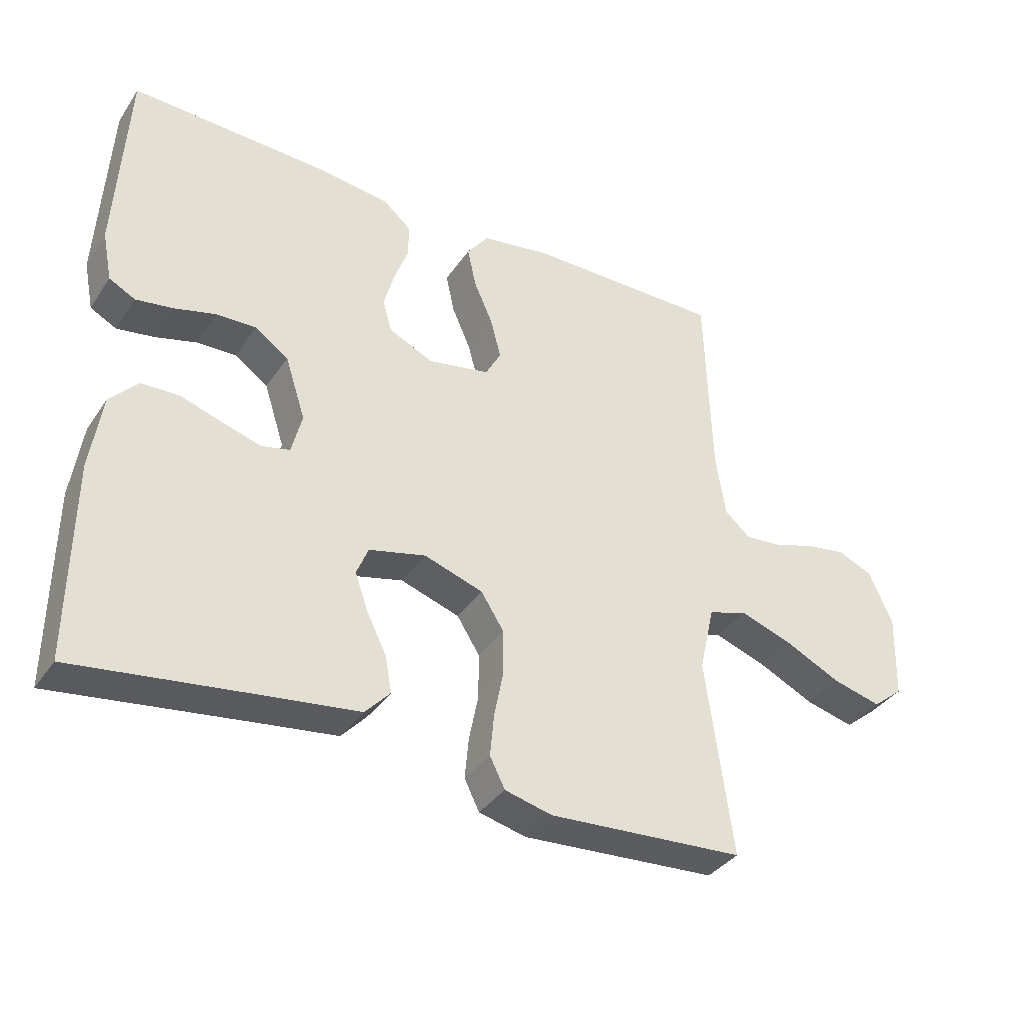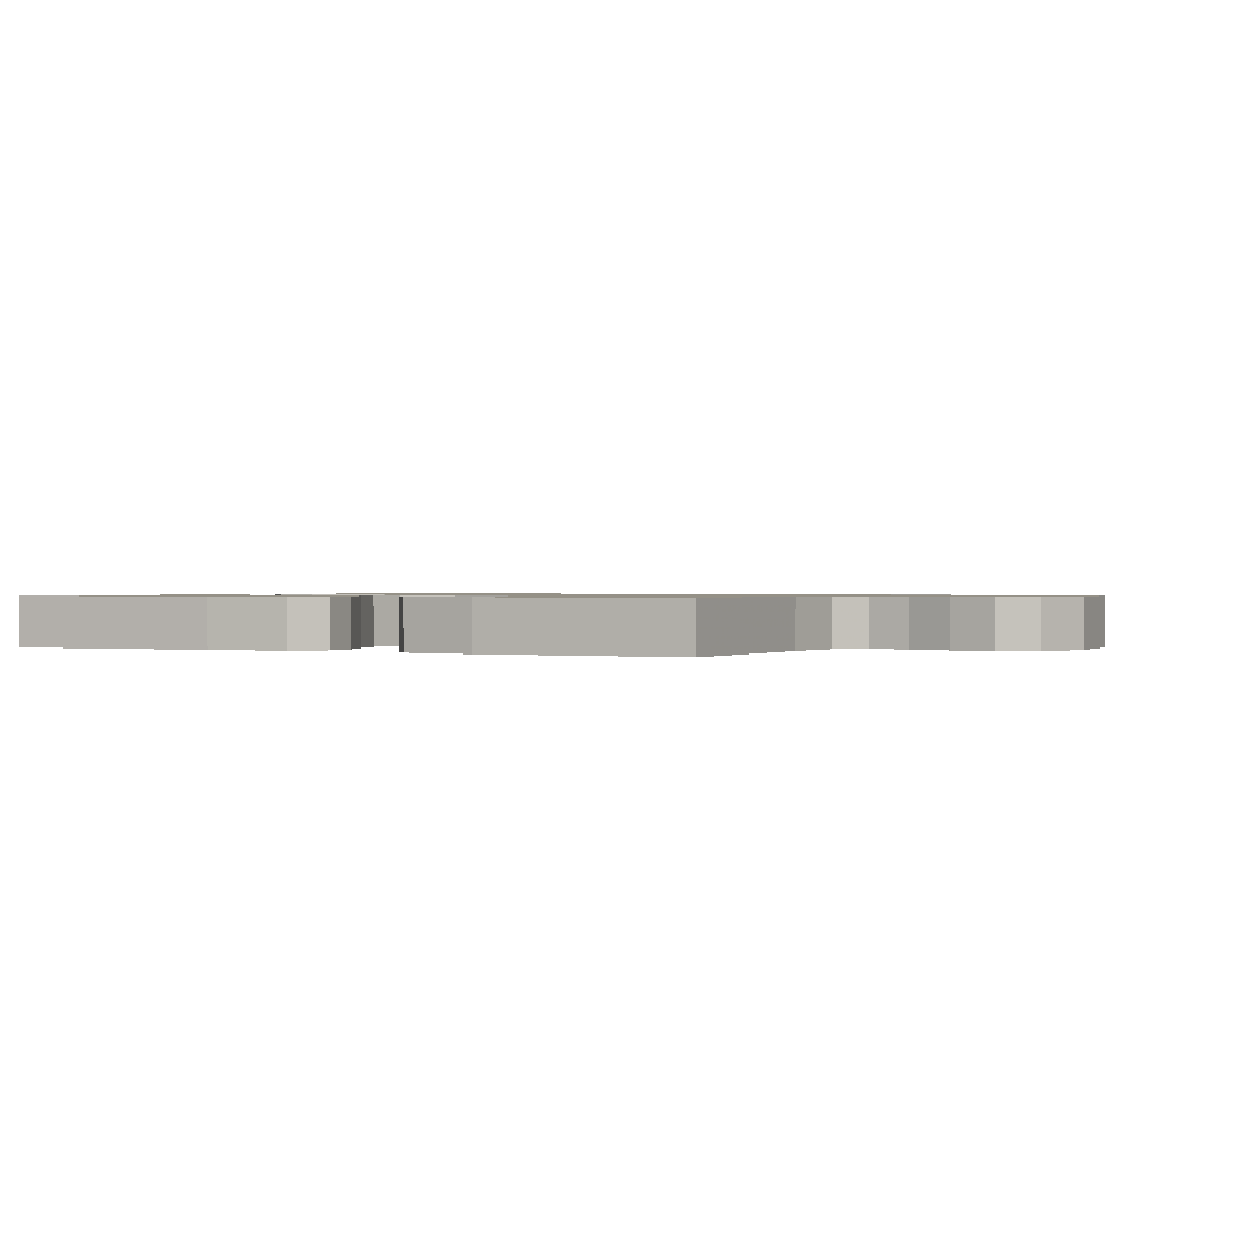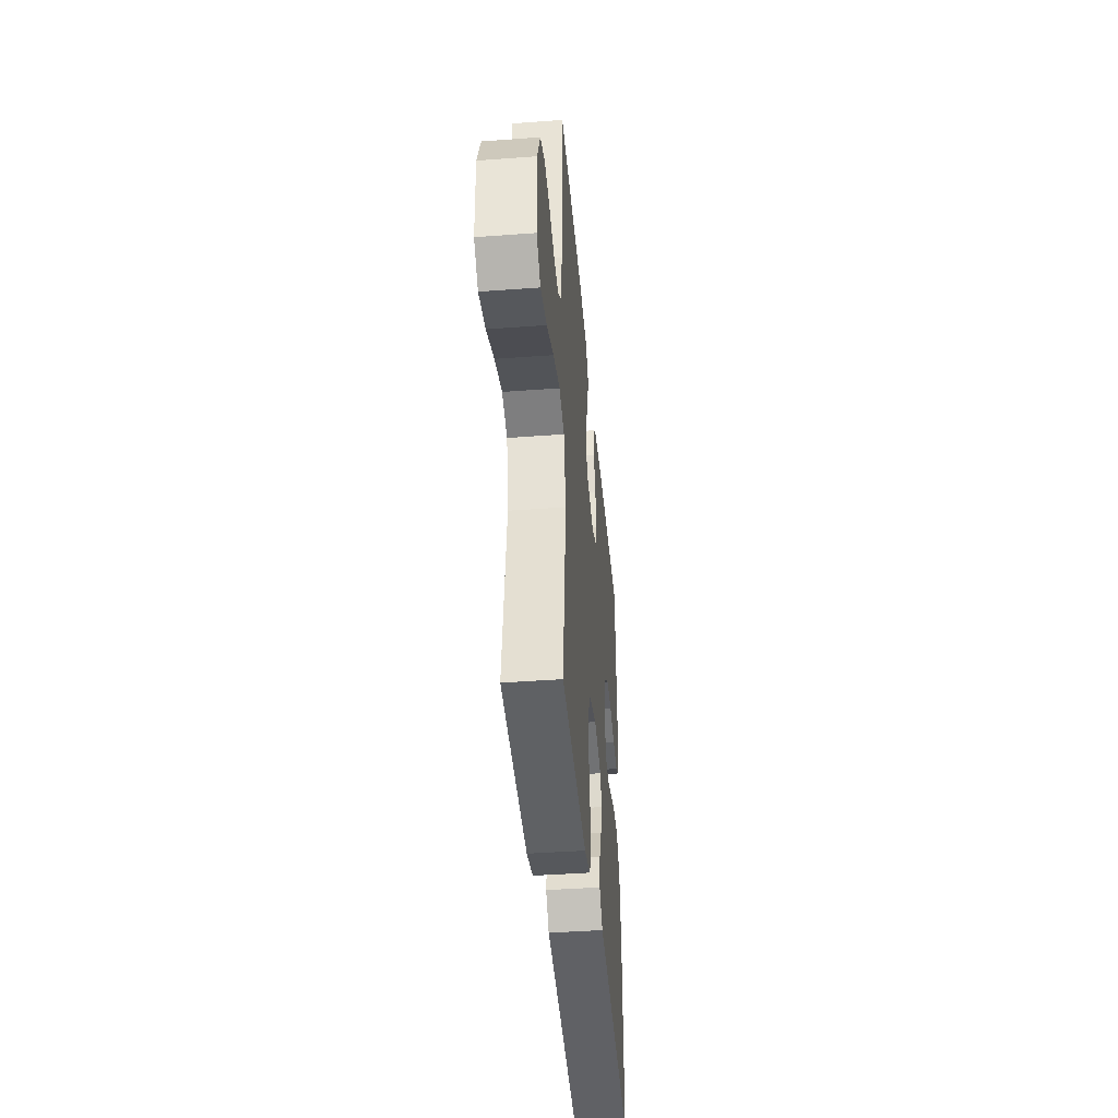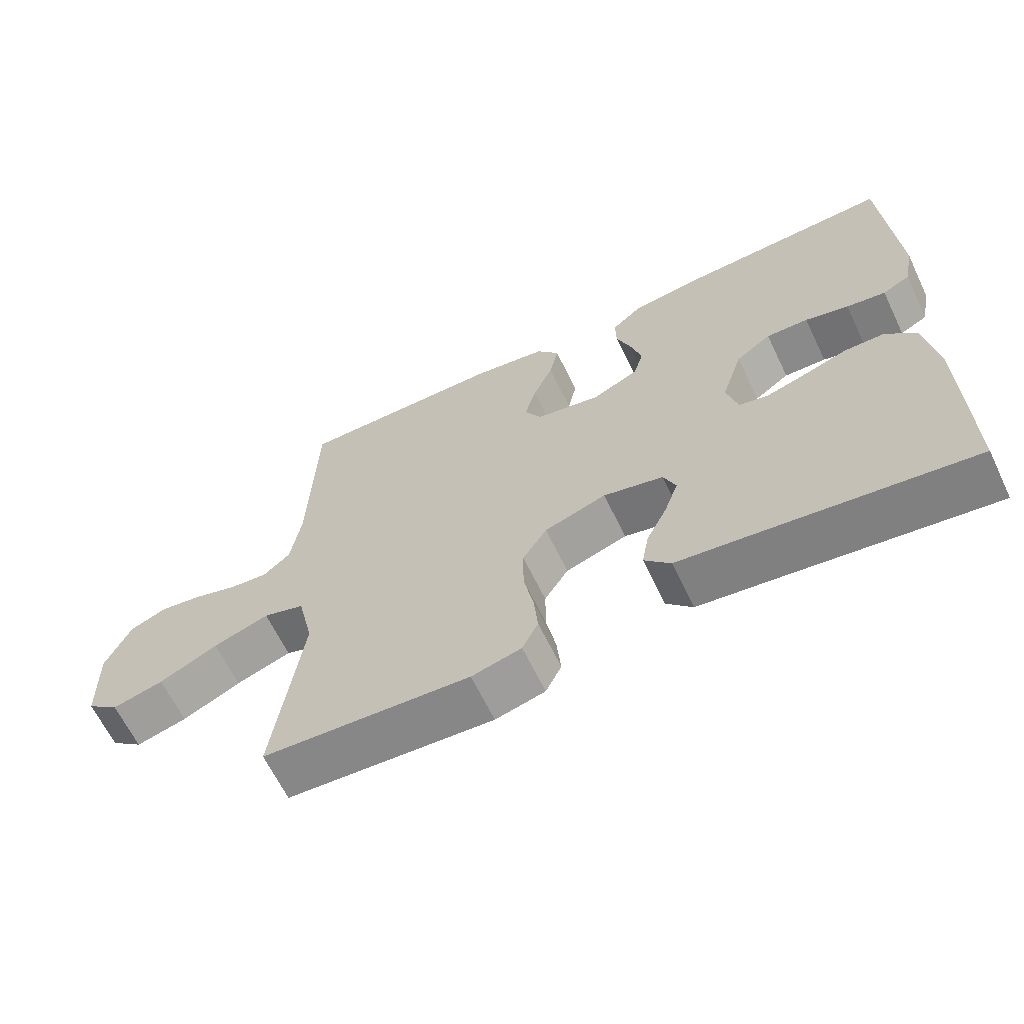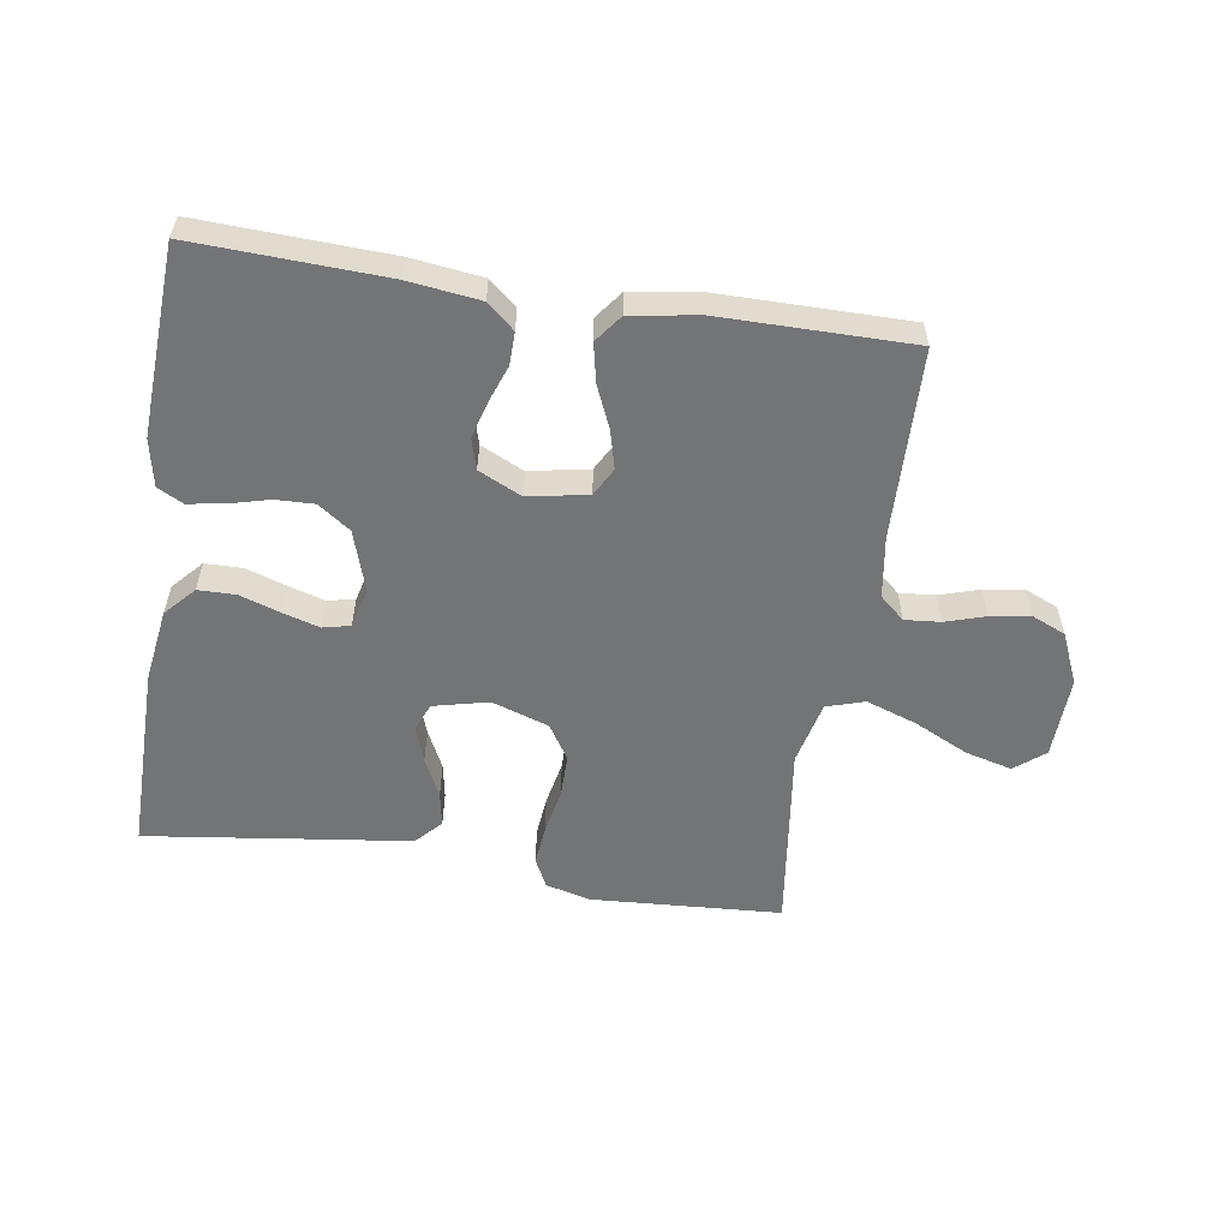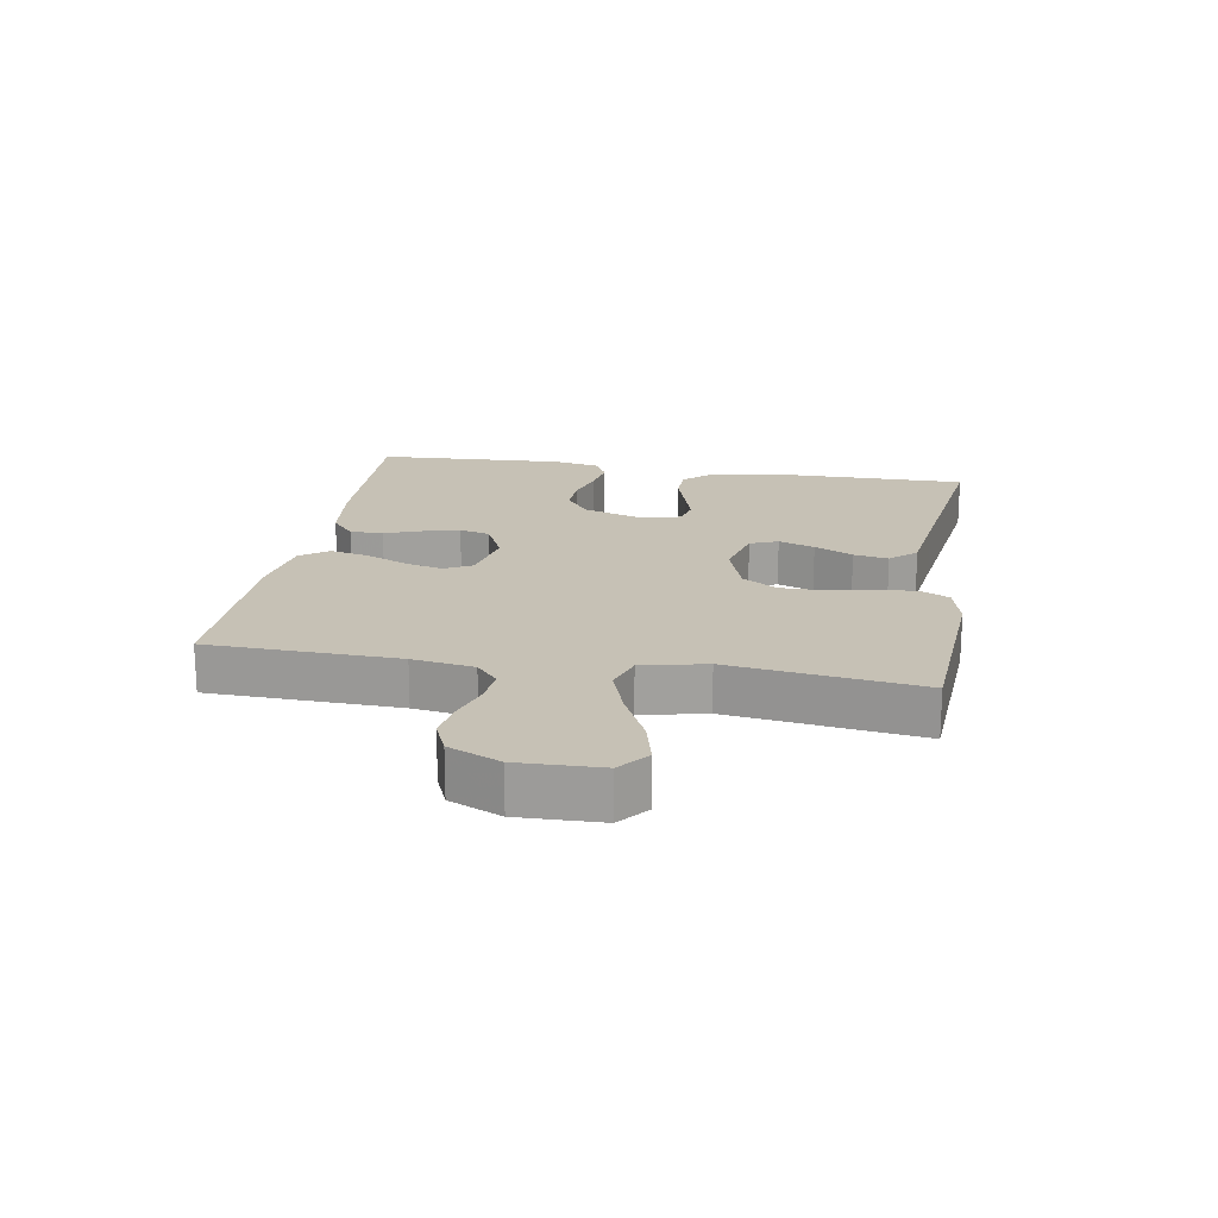
<metadata>
{"format":"obj","ext":"obj","renderer":"f3d","projection":"perspective","resolution":1024,"background":"white","views":[{"elev":-36.5,"azim":-29.9,"up":"+Z"},{"elev":0.9,"azim":25.4,"up":"+Y"},{"elev":-42.2,"azim":95.1,"up":"+Z"},{"elev":-64.4,"azim":-154.3,"up":"+Z"},{"elev":-56.2,"azim":-8.9,"up":"+Y"},{"elev":18.7,"azim":99.7,"up":"+Y"}]}
</metadata>
<code>
v 0.5 0.07 -0.5
v 0.2 0.07 -0.519
v 0.128 0.07 -0.501
v 0.105 0.07 -0.455
v 0.111 0.07 -0.391
v 0.125 0.07 -0.32
v 0.125 0.07 -0.251
v 0.09 0.07 -0.196
v 0 0.07 -0.166
v -0.087 0.07 -0.187
v -0.105 0.07 -0.231
v -0.085 0.07 -0.288
v -0.055 0.07 -0.349
v -0.045 0.07 -0.404
v -0.083 0.07 -0.445
v -0.2 0.07 -0.46
v -0.5 0.07 -0.5
v -0.498 0.07 -0.2
v -0.481 0.07 -0.083
v -0.438 0.07 -0.036
v -0.379 0.07 -0.035
v -0.315 0.07 -0.056
v -0.257 0.07 -0.073
v -0.214 0.07 -0.063
v -0.198 0.07 0
v -0.229 0.07 0.096
v -0.28 0.07 0.132
v -0.341 0.07 0.13
v -0.404 0.07 0.113
v -0.461 0.07 0.104
v -0.501 0.07 0.125
v -0.516 0.07 0.2
v -0.5 0.07 0.5
v -0.2 0.07 0.488
v -0.087 0.07 0.474
v -0.044 0.07 0.437
v -0.045 0.07 0.385
v -0.066 0.07 0.327
v -0.082 0.07 0.269
v -0.068 0.07 0.22
v 0 0.07 0.188
v 0.094 0.07 0.206
v 0.118 0.07 0.25
v 0.102 0.07 0.311
v 0.073 0.07 0.377
v 0.06 0.07 0.438
v 0.093 0.07 0.482
v 0.2 0.07 0.499
v 0.5 0.07 0.5
v 0.509 0.07 0.2
v 0.524 0.07 0.103
v 0.563 0.07 0.069
v 0.619 0.07 0.074
v 0.682 0.07 0.094
v 0.744 0.07 0.104
v 0.798 0.07 0.081
v 0.834 0.07 0
v 0.83 0.07 -0.13
v 0.783 0.07 -0.168
v 0.709 0.07 -0.149
v 0.624 0.07 -0.108
v 0.543 0.07 -0.08
v 0.483 0.07 -0.099
v 0.46 0.07 -0.2
v 0.5 0 -0.5
v 0.2 0 -0.519
v 0.128 0 -0.501
v 0.105 0 -0.455
v 0.111 0 -0.391
v 0.125 0 -0.32
v 0.125 0 -0.251
v 0.09 0 -0.196
v 0 0 -0.166
v -0.087 0 -0.187
v -0.105 0 -0.231
v -0.085 0 -0.288
v -0.055 0 -0.349
v -0.045 0 -0.404
v -0.083 0 -0.445
v -0.2 0 -0.46
v -0.5 0 -0.5
v -0.498 0 -0.2
v -0.481 0 -0.083
v -0.438 0 -0.036
v -0.379 0 -0.035
v -0.315 0 -0.056
v -0.257 0 -0.073
v -0.214 0 -0.063
v -0.198 0 0
v -0.229 0 0.096
v -0.28 0 0.132
v -0.341 0 0.13
v -0.404 0 0.113
v -0.461 0 0.104
v -0.501 0 0.125
v -0.516 0 0.2
v -0.5 0 0.5
v -0.2 0 0.488
v -0.087 0 0.474
v -0.044 0 0.437
v -0.045 0 0.385
v -0.066 0 0.327
v -0.082 0 0.269
v -0.068 0 0.22
v 0 0 0.188
v 0.094 0 0.206
v 0.118 0 0.25
v 0.102 0 0.311
v 0.073 0 0.377
v 0.06 0 0.438
v 0.093 0 0.482
v 0.2 0 0.499
v 0.5 0 0.5
v 0.509 0 0.2
v 0.524 0 0.103
v 0.563 0 0.069
v 0.619 0 0.074
v 0.682 0 0.094
v 0.744 0 0.104
v 0.798 0 0.081
v 0.834 0 0
v 0.83 0 -0.13
v 0.783 0 -0.168
v 0.709 0 -0.149
v 0.624 0 -0.108
v 0.543 0 -0.08
v 0.483 0 -0.099
v 0.46 0 -0.2
f 58 59 60 61
f 58 61 62
f 57 58 62
f 56 57 62
f 53 54 55 56
f 52 53 56 62
f 51 52 62 63
f 47 48 49 50
f 44 45 46 47
f 43 44 47 50
f 42 43 50 51
f 35 36 37 38
f 35 38 39
f 34 35 39
f 33 34 39 40
f 31 32 33 40
f 28 29 30 31
f 27 28 31 40
f 19 20 21 22
f 19 22 23
f 16 17 18 19
f 16 19 23
f 15 16 23 24
f 12 13 14 15
f 11 12 15 24
f 3 4 5 6
f 3 6 7
f 64 1 2 3
f 64 3 7
f 63 64 7 8
f 41 42 51 63
f 41 63 8 9
f 26 27 40 41
f 25 26 41 9
f 10 11 24 25
f 9 10 25
f 125 124 123 122
f 126 125 122
f 126 122 121
f 126 121 120
f 120 119 118 117
f 126 120 117 116
f 127 126 116 115
f 114 113 112 111
f 111 110 109 108
f 114 111 108 107
f 115 114 107 106
f 102 101 100 99
f 103 102 99
f 103 99 98
f 104 103 98 97
f 104 97 96 95
f 95 94 93 92
f 104 95 92 91
f 86 85 84 83
f 87 86 83
f 83 82 81 80
f 87 83 80
f 88 87 80 79
f 79 78 77 76
f 88 79 76 75
f 70 69 68 67
f 71 70 67
f 67 66 65 128
f 71 67 128
f 72 71 128 127
f 127 115 106 105
f 73 72 127 105
f 105 104 91 90
f 73 105 90 89
f 89 88 75 74
f 89 74 73
f 1 65 66 2
f 2 66 67 3
f 3 67 68 4
f 4 68 69 5
f 5 69 70 6
f 6 70 71 7
f 7 71 72 8
f 8 72 73 9
f 9 73 74 10
f 10 74 75 11
f 11 75 76 12
f 12 76 77 13
f 13 77 78 14
f 14 78 79 15
f 15 79 80 16
f 16 80 81 17
f 17 81 82 18
f 18 82 83 19
f 19 83 84 20
f 20 84 85 21
f 21 85 86 22
f 22 86 87 23
f 23 87 88 24
f 24 88 89 25
f 25 89 90 26
f 26 90 91 27
f 27 91 92 28
f 28 92 93 29
f 29 93 94 30
f 30 94 95 31
f 31 95 96 32
f 32 96 97 33
f 33 97 98 34
f 34 98 99 35
f 35 99 100 36
f 36 100 101 37
f 37 101 102 38
f 38 102 103 39
f 39 103 104 40
f 40 104 105 41
f 41 105 106 42
f 42 106 107 43
f 43 107 108 44
f 44 108 109 45
f 45 109 110 46
f 46 110 111 47
f 47 111 112 48
f 48 112 113 49
f 49 113 114 50
f 50 114 115 51
f 51 115 116 52
f 52 116 117 53
f 53 117 118 54
f 54 118 119 55
f 55 119 120 56
f 56 120 121 57
f 57 121 122 58
f 58 122 123 59
f 59 123 124 60
f 60 124 125 61
f 61 125 126 62
f 62 126 127 63
f 63 127 128 64
f 64 128 65 1

</code>
